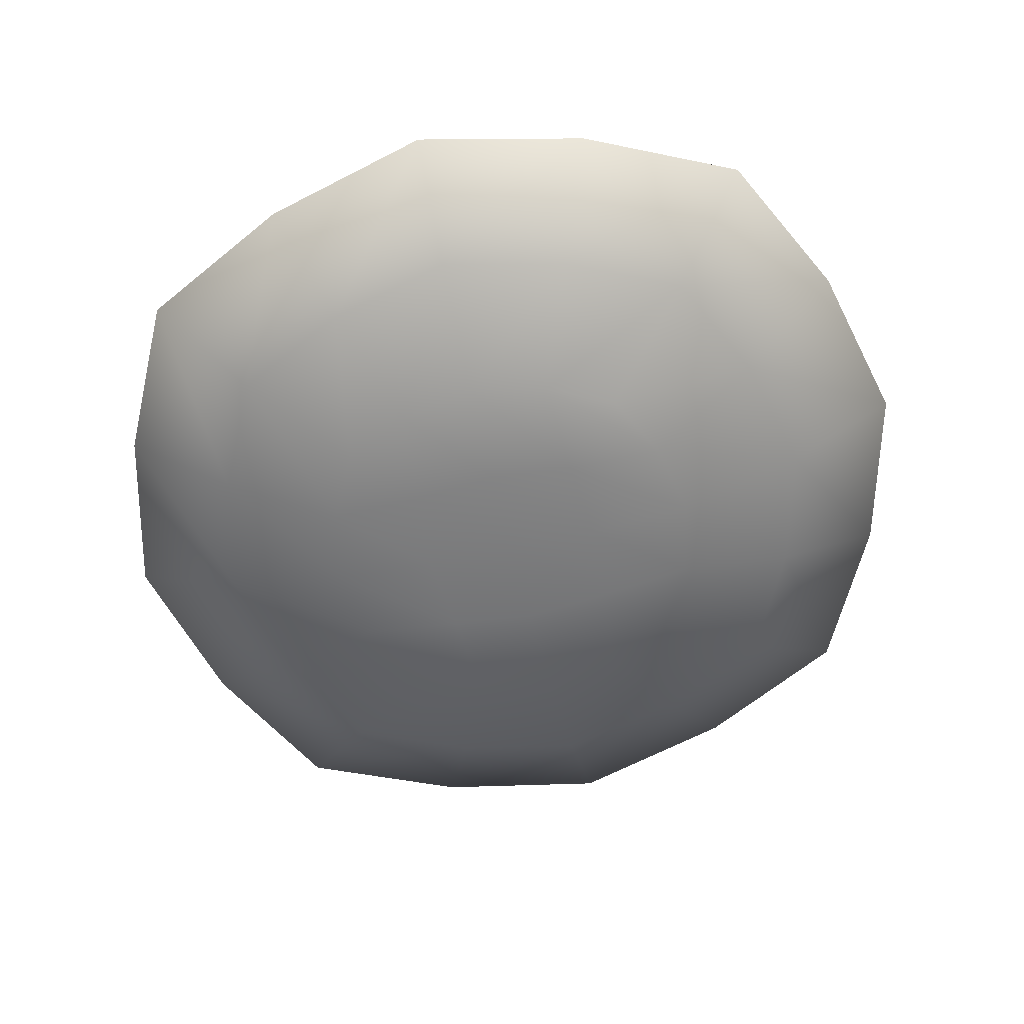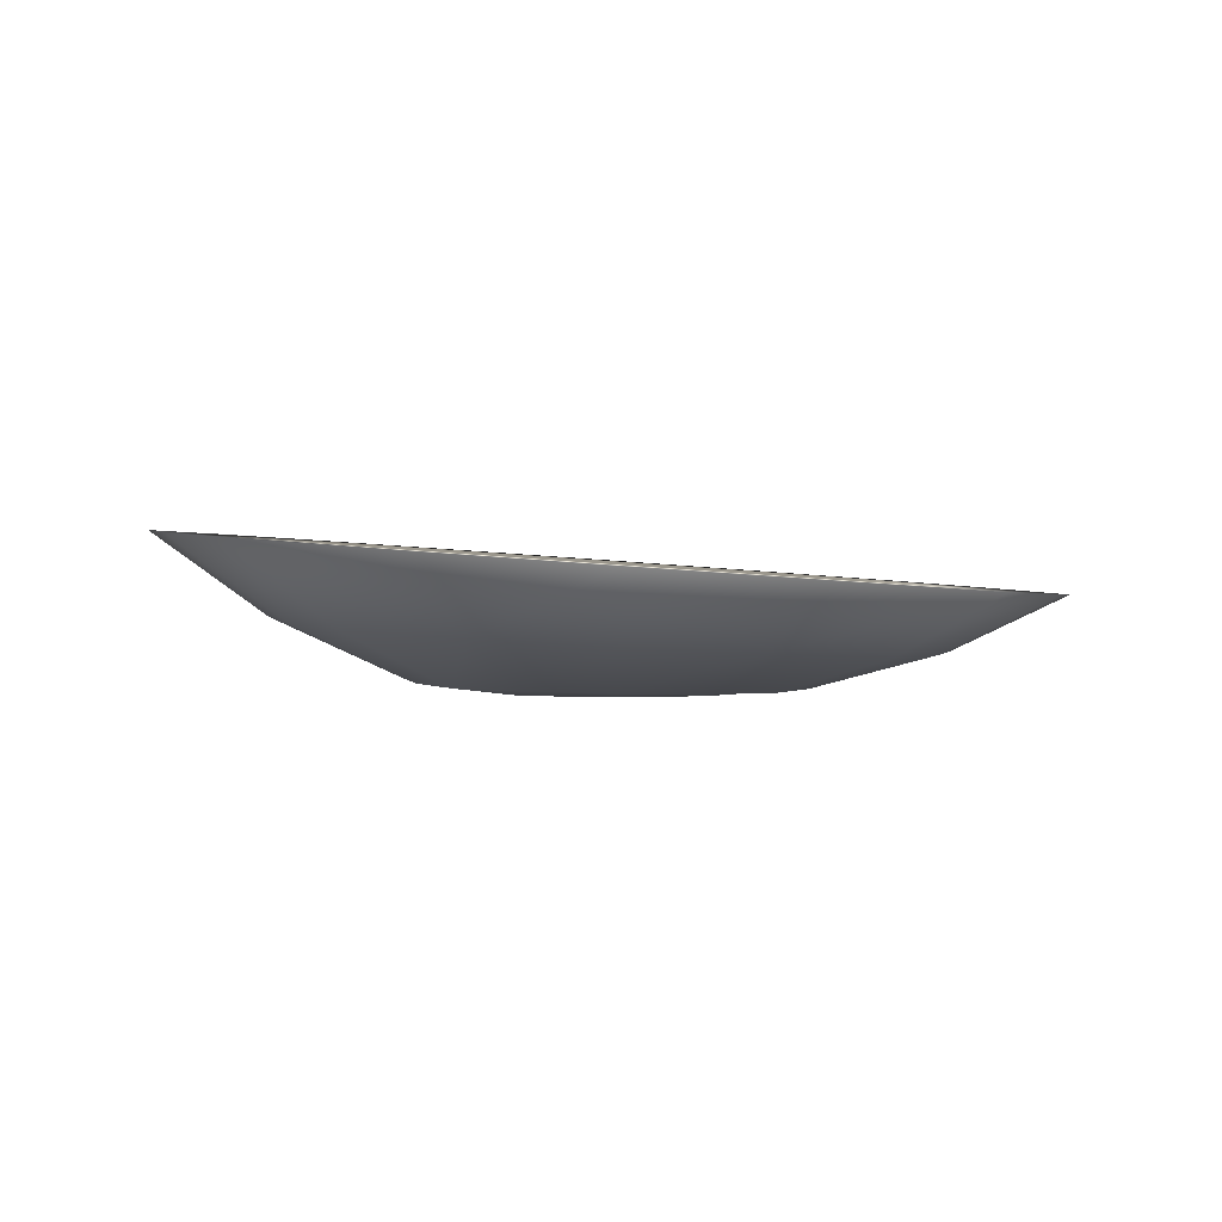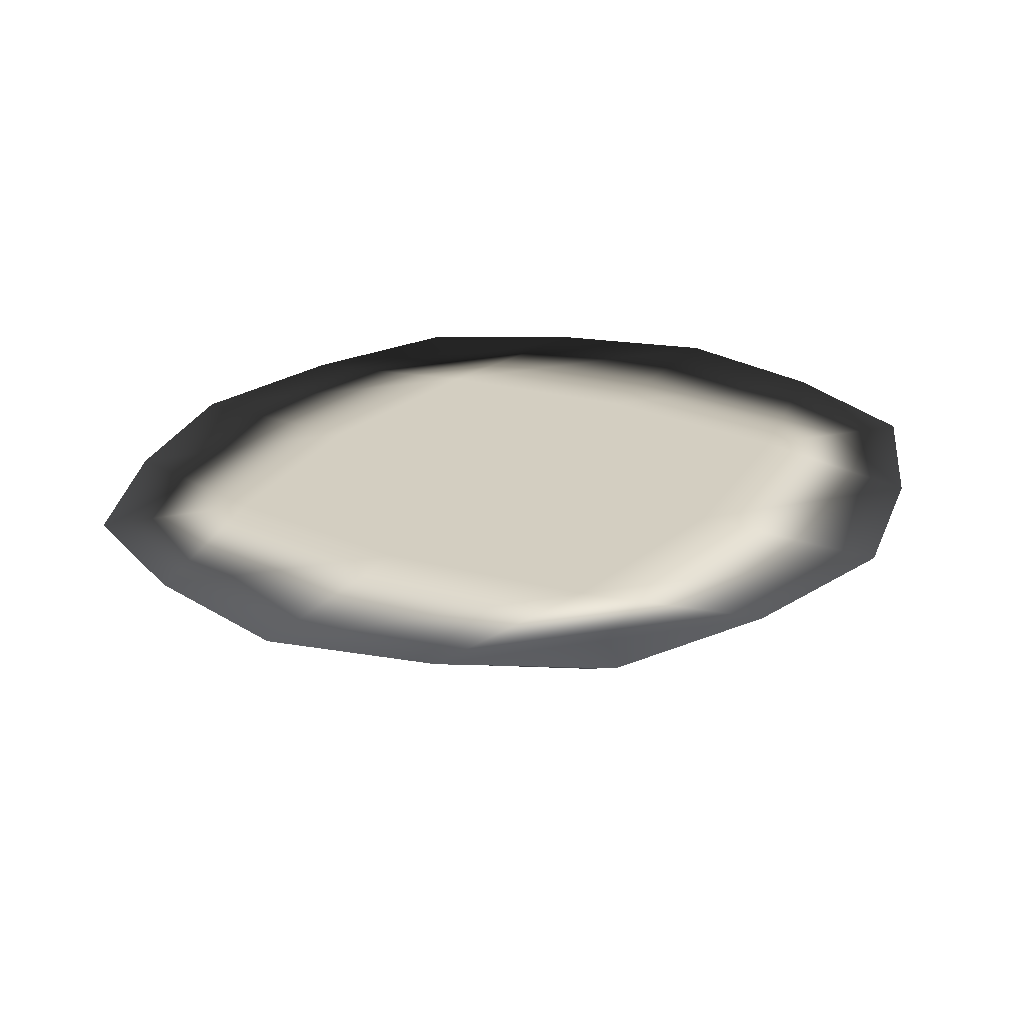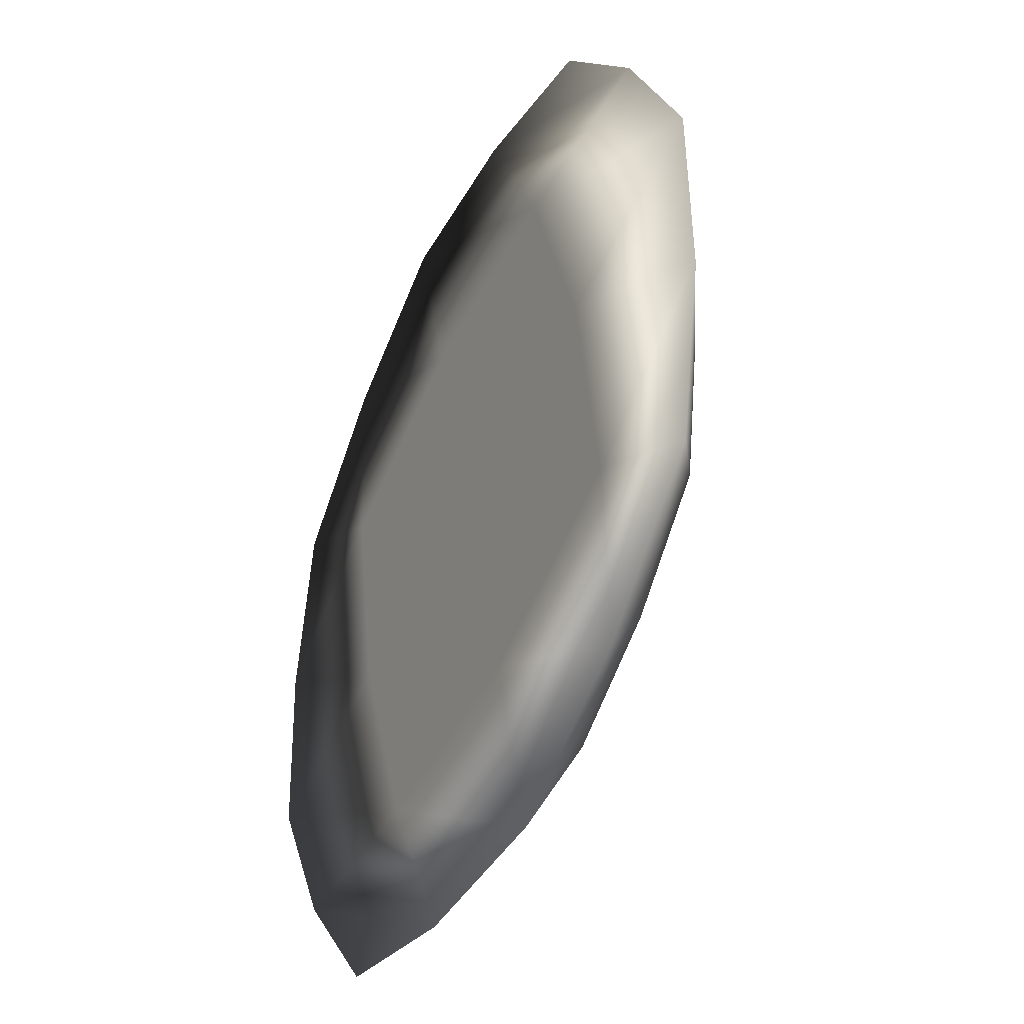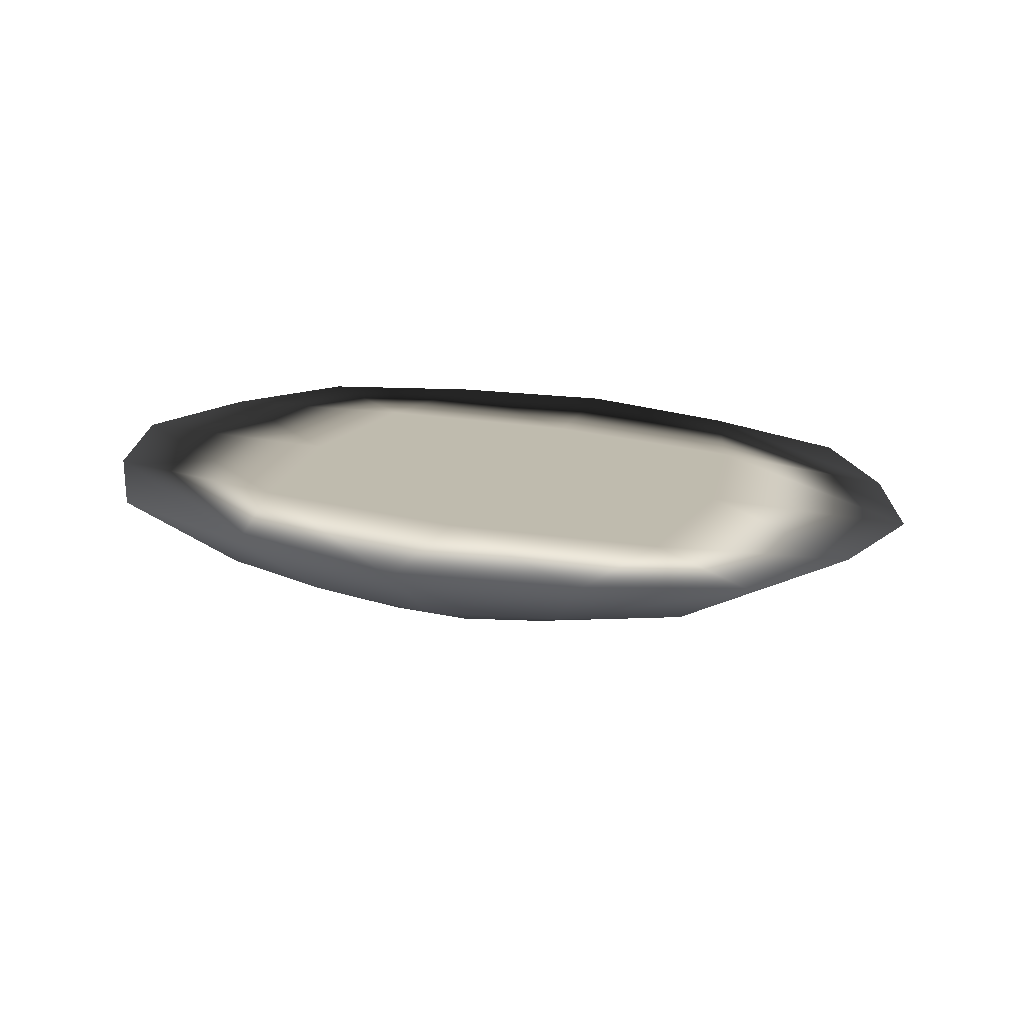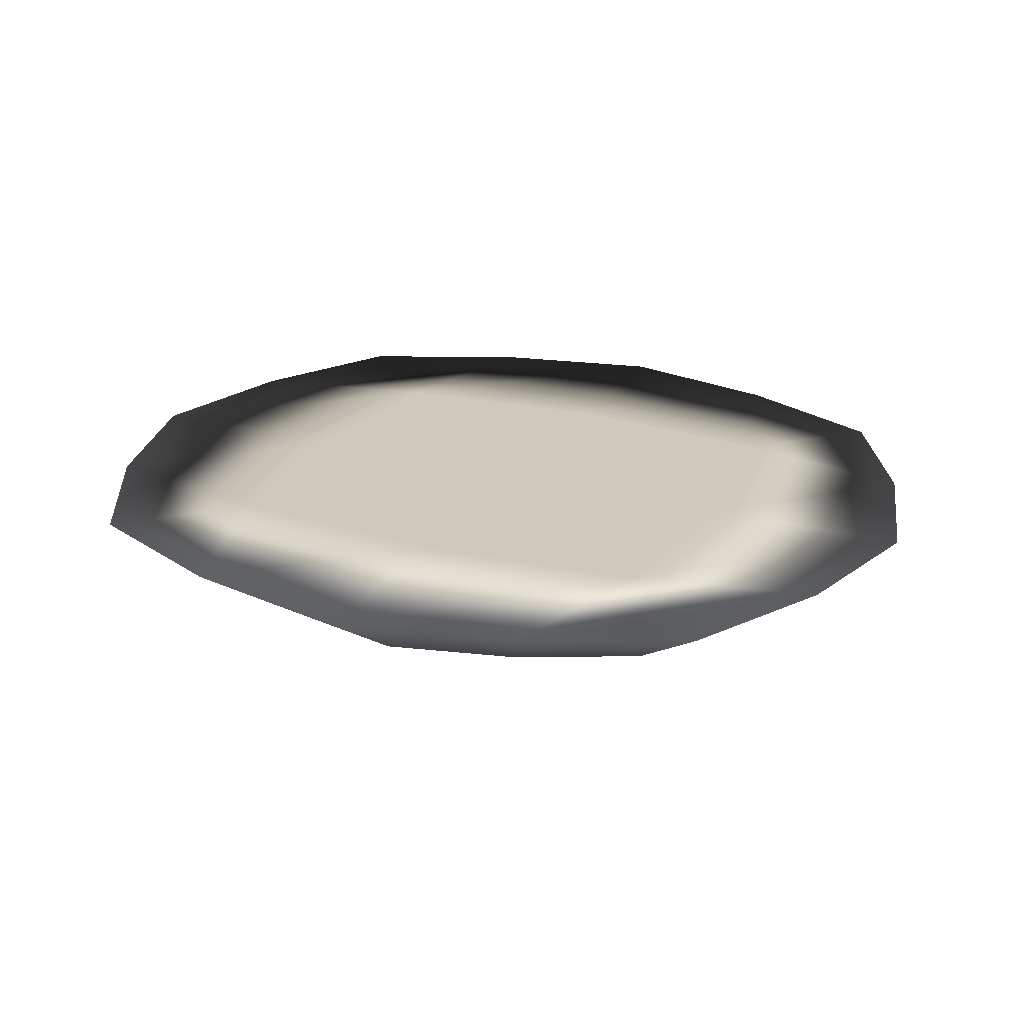
<metadata>
{"format":"obj","ext":"obj","renderer":"f3d","projection":"perspective","resolution":1024,"background":"white","views":[{"elev":-58.7,"azim":31.4,"up":"+Y"},{"elev":1.5,"azim":-162.7,"up":"+Y"},{"elev":22.2,"azim":-38.8,"up":"+Y"},{"elev":-35.4,"azim":-112.8,"up":"+Z"},{"elev":14.4,"azim":-146.6,"up":"+Y"},{"elev":25.8,"azim":131.1,"up":"+Y"}]}
</metadata>
<code>
o Mushroom.015_Cube.024
v -0.2001 0.02951 -0.07358
v 0.04099 0.03335 -0.1541
v -0.1196 0.02951 0.1676
v 0.1216 0.03335 0.08707
v -0.09351 0.03143 -0.1555
v 0.01492 0.03143 0.1691
v -0.03929 0.02303 0.006751
v -0.2016 0.02884 0.06095
v 0.123 0.03402 -0.04745
v -0.1606 0.1303 -0.3565
v -0.3934 0.1107 -0.1706
v 0.3229 0.1571 -0.1143
v 0.1371 0.1499 -0.3478
v 0.08203 0.1303 0.37
v 0.3148 0.1499 0.1841
v -0.4015 0.1035 0.1278
v -0.2157 0.1107 0.3613
v -0.2883 0.12 -0.2752
v 0.2416 0.1545 -0.2423
v 0.2097 0.1406 0.2887
v -0.3202 0.106 0.2558
v -0.009715 0.1406 -0.3682
v -0.06887 0.12 0.3817
v -0.06479 0.0235 -0.06957
v -0.0138 0.0235 0.08307
v -0.4135 0.106 -0.02348
v 0.335 0.1545 0.03699
v 0.03702 0.02366 -0.01874
v -0.1156 0.02335 0.03224
v -0.1537 0.0304 -0.1207
v 0.08811 0.03381 -0.1076
v 0.07508 0.03246 0.1342
v -0.1667 0.02906 0.1211
v -0.02449 0.03246 -0.1639
v -0.05411 0.0304 0.1774
v -0.2099 0.02906 -0.008087
v 0.1313 0.03381 0.02159
v -0.1289 0.07091 -0.2616
v -0.3021 0.06057 -0.1247
v 0.2286 0.08519 -0.08272
v 0.09174 0.08156 -0.2563
v 0.05034 0.07091 0.2751
v 0.2235 0.08156 0.1382
v -0.3071 0.05663 0.09622
v -0.1703 0.06057 0.2698
v -0.08571 0.02377 0.09975
v 0.0537 0.02416 0.05318
v 0.007127 0.02416 -0.08625
v -0.1323 0.02377 -0.03968
v -0.2237 0.06542 -0.2013
v 0.1683 0.08382 -0.1777
v 0.1451 0.0764 0.2148
v -0.2469 0.05801 0.1912
v -0.01696 0.0764 -0.2704
v -0.06163 0.06542 0.2839
v -0.3161 0.05801 -0.01591
v 0.2375 0.08382 0.02942
v -0.2709 0.1175 -0.114
v -0.106 0.1303 -0.193
v 0.07319 0.143 -0.229
v -0.2295 0.1162 0.07029
v -0.03929 0.1303 0.006748
v 0.1509 0.1443 -0.05679
v -0.1518 0.1175 0.2425
v 0.02742 0.1303 0.2065
v 0.1923 0.143 0.1275
f 7 25 46 29
f 25 6 35 46
f 46 35 3 33
f 29 46 33 8
f 9 37 47 28
f 37 4 32 47
f 47 32 6 25
f 28 47 25 7
f 2 31 48 34
f 31 9 28 48
f 48 28 7 24
f 34 48 24 5
f 5 24 49 30
f 24 7 29 49
f 49 29 8 36
f 30 49 36 1
f 5 30 50 38
f 30 1 39 50
f 50 39 11 18
f 38 50 18 10
f 9 31 51 40
f 31 2 41 51
f 51 41 13 19
f 40 51 19 12
f 6 32 52 42
f 32 4 43 52
f 52 43 15 20
f 42 52 20 14
f 8 33 53 44
f 33 3 45 53
f 53 45 17 21
f 44 53 21 16
f 2 34 54 41
f 34 5 38 54
f 54 38 10 22
f 41 54 22 13
f 3 35 55 45
f 35 6 42 55
f 55 42 14 23
f 45 55 23 17
f 1 36 56 39
f 36 8 44 56
f 56 44 16 26
f 39 56 26 11
f 4 37 57 43
f 37 9 40 57
f 57 40 12 27
f 43 57 27 15
f 11 26 58 18
f 26 16 61 58
f 16 21 64 61
f 21 17 23 64
f 18 58 59 10
f 58 61 62 59
f 61 64 65 62
f 64 23 14 65
f 10 59 60 22
f 59 62 63 60
f 62 65 66 63
f 65 14 20 66
f 22 60 19 13
f 60 63 12 19
f 63 66 27 12
f 66 20 15 27

</code>
